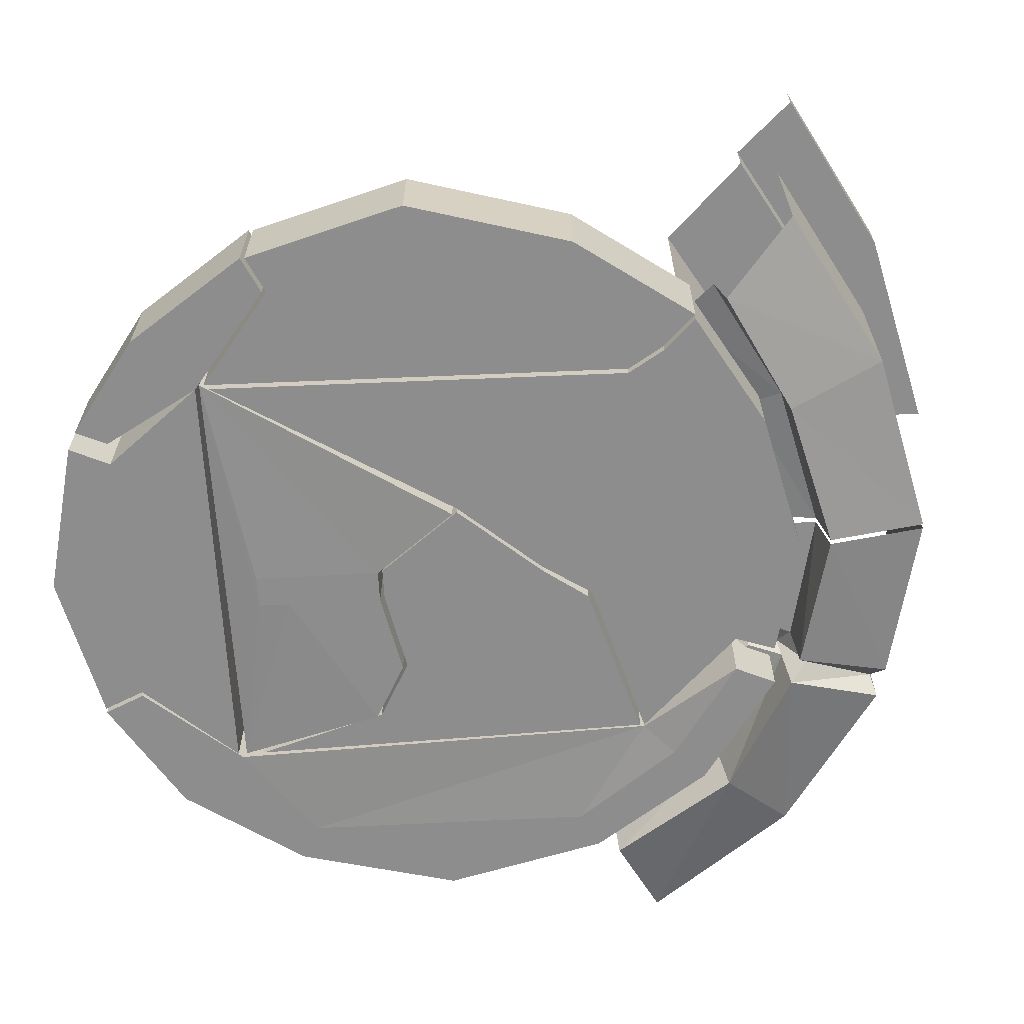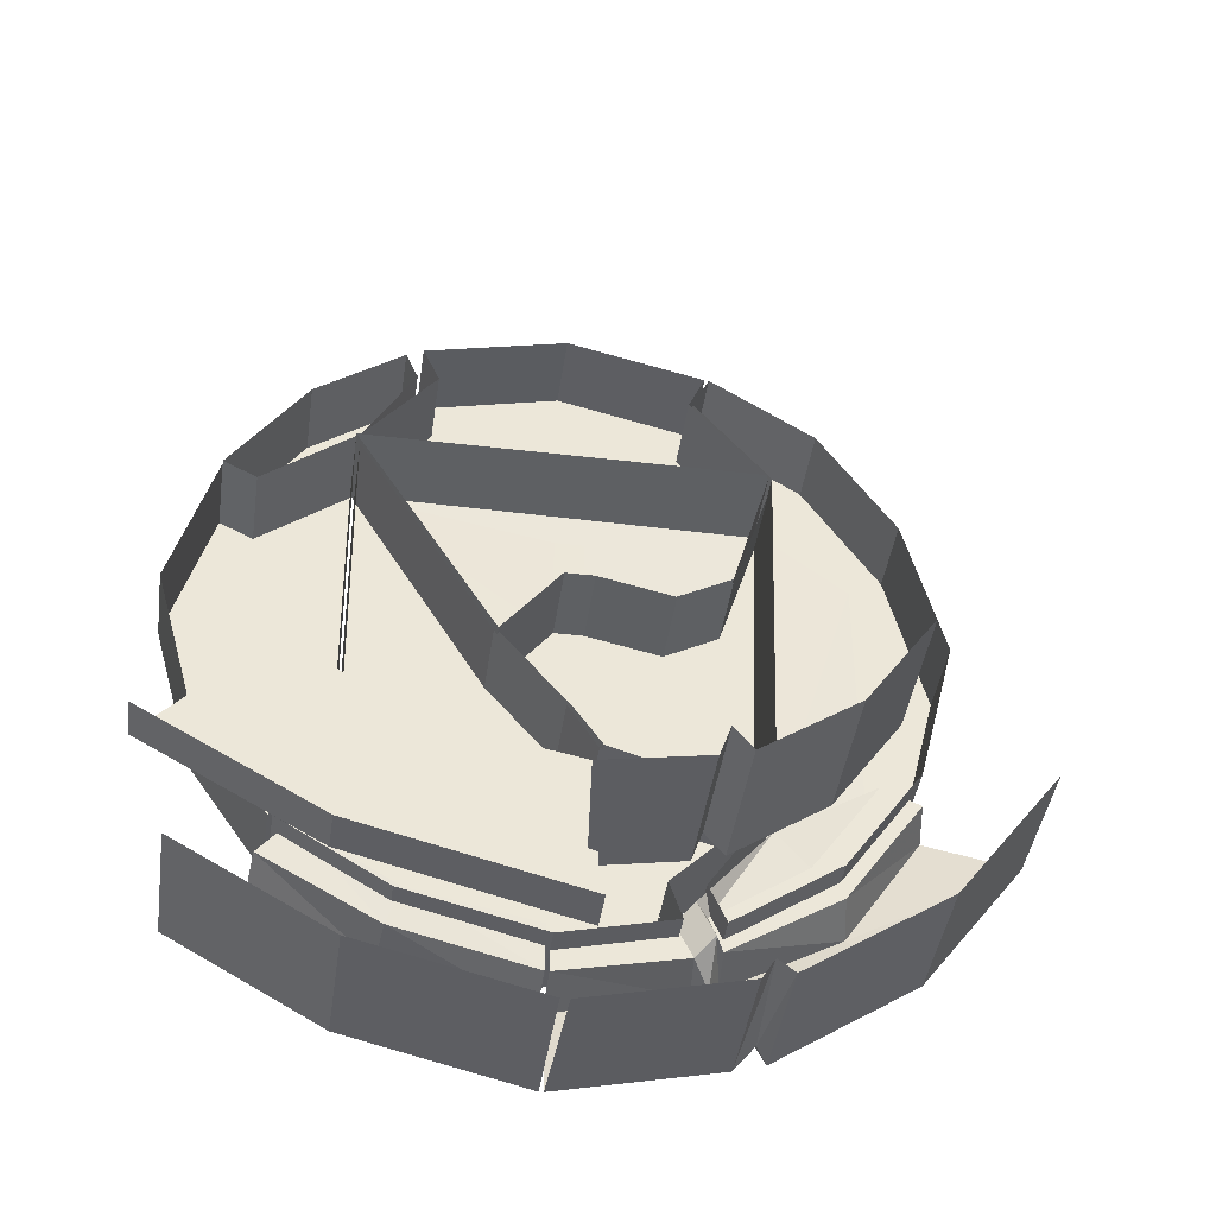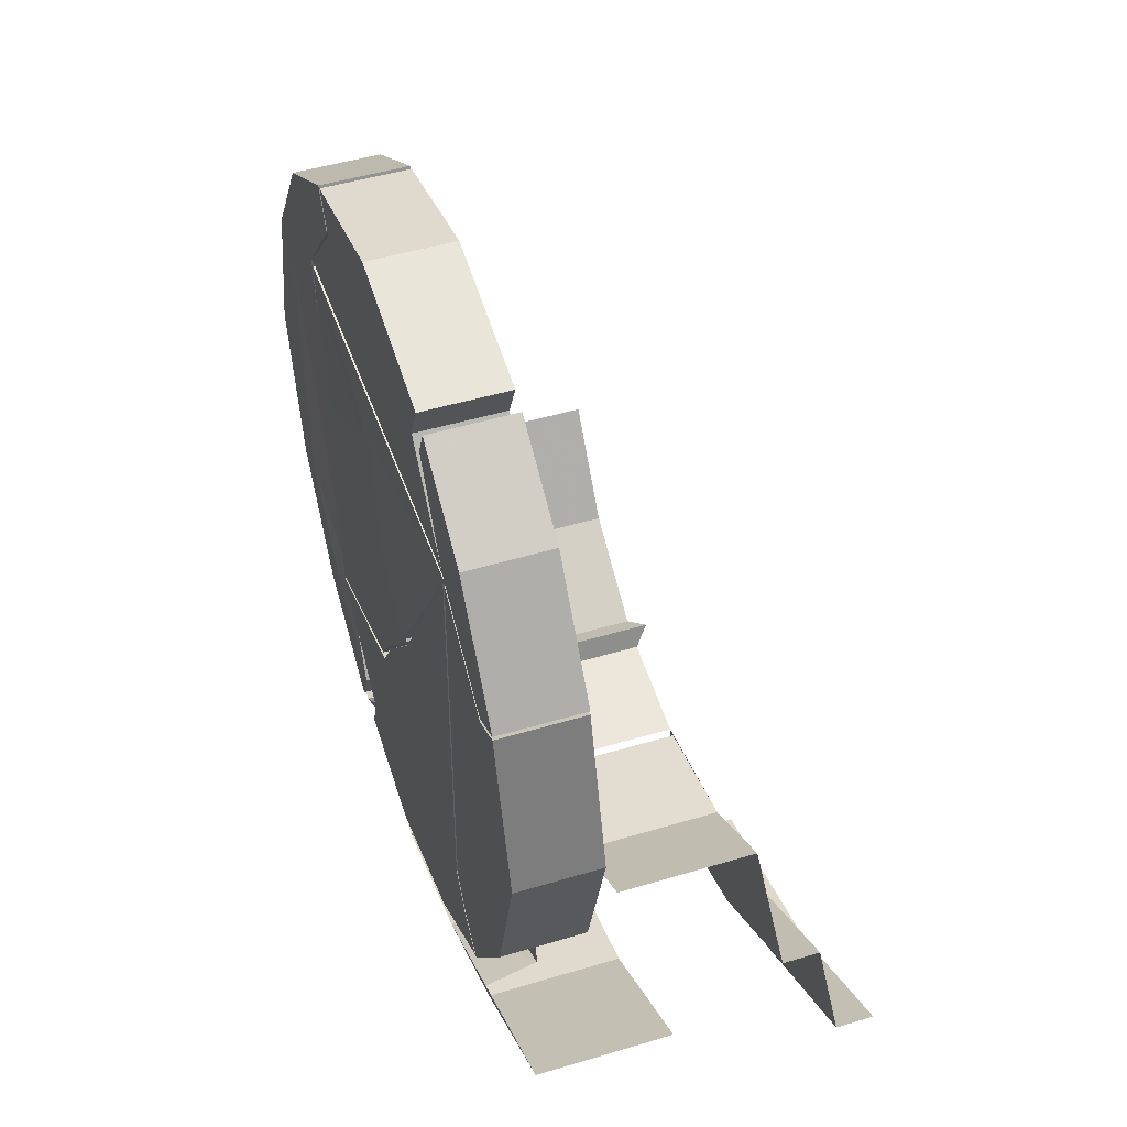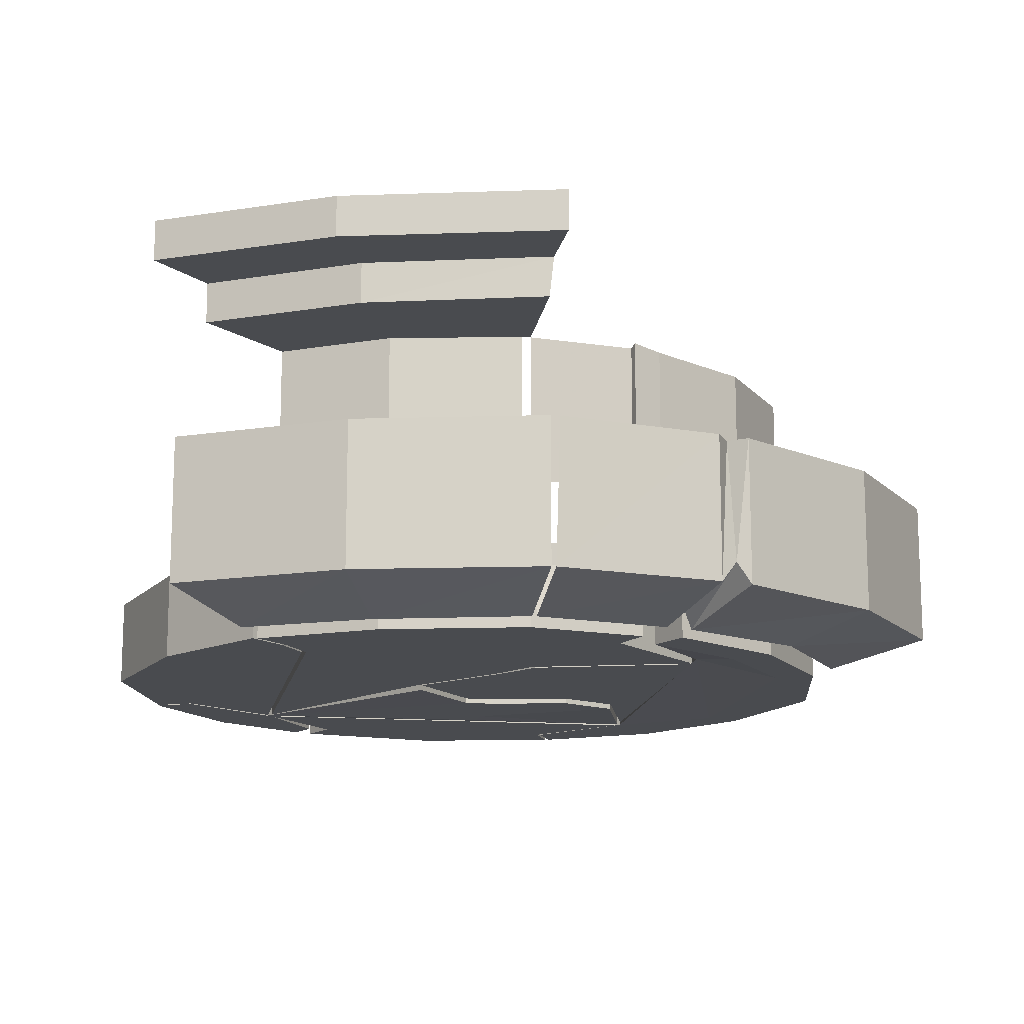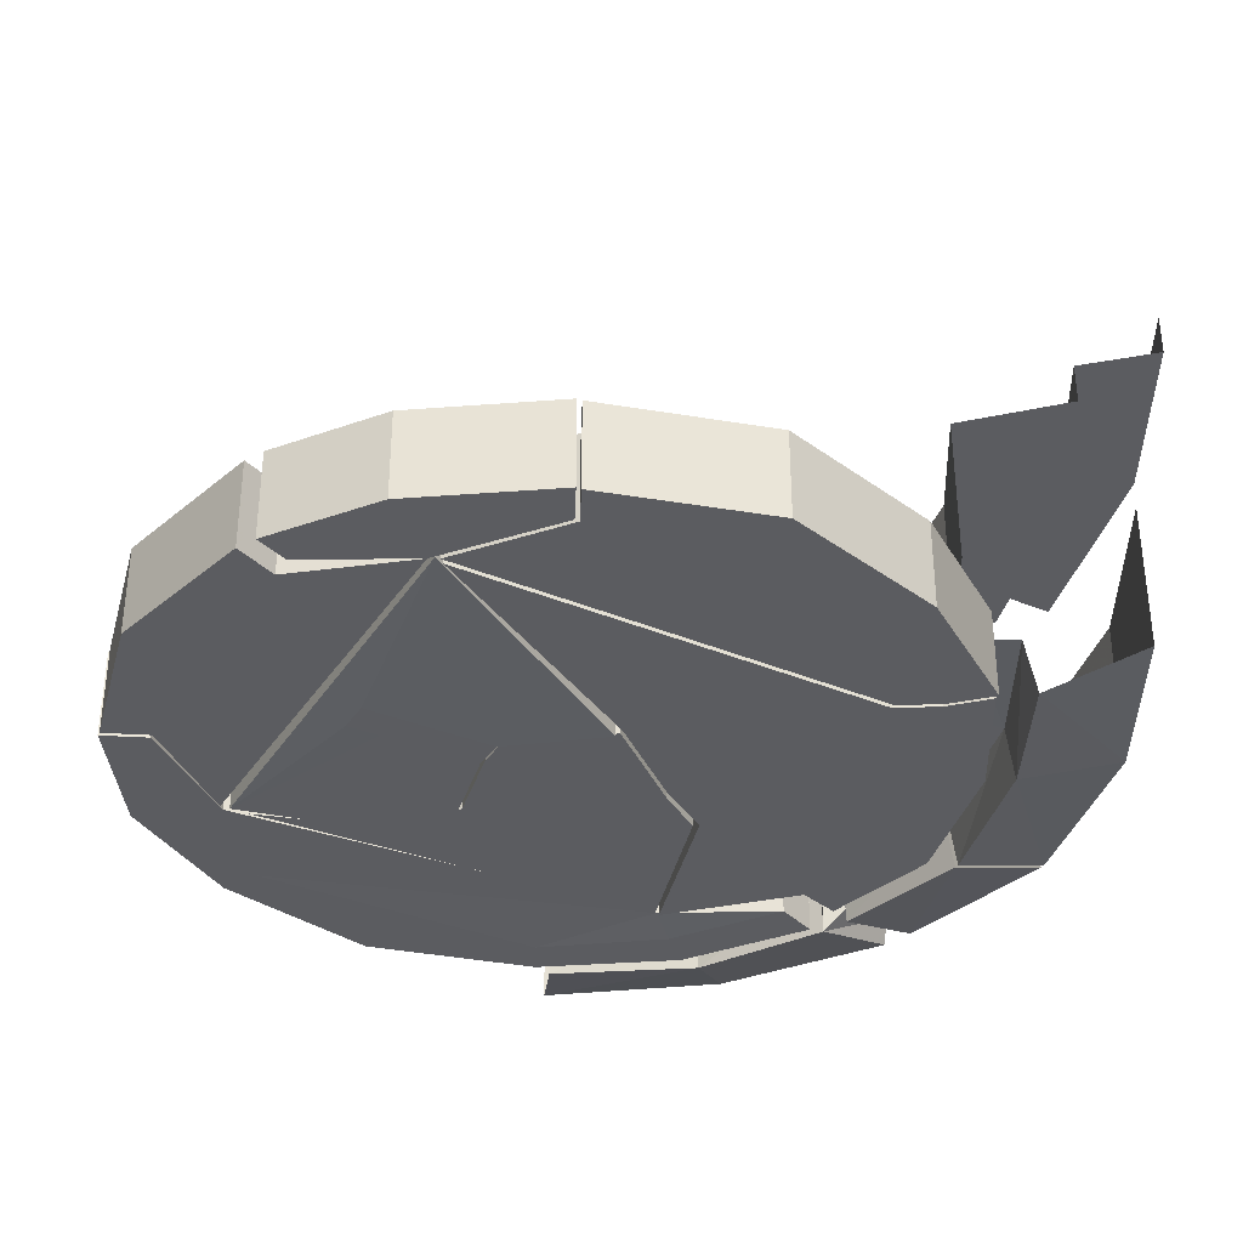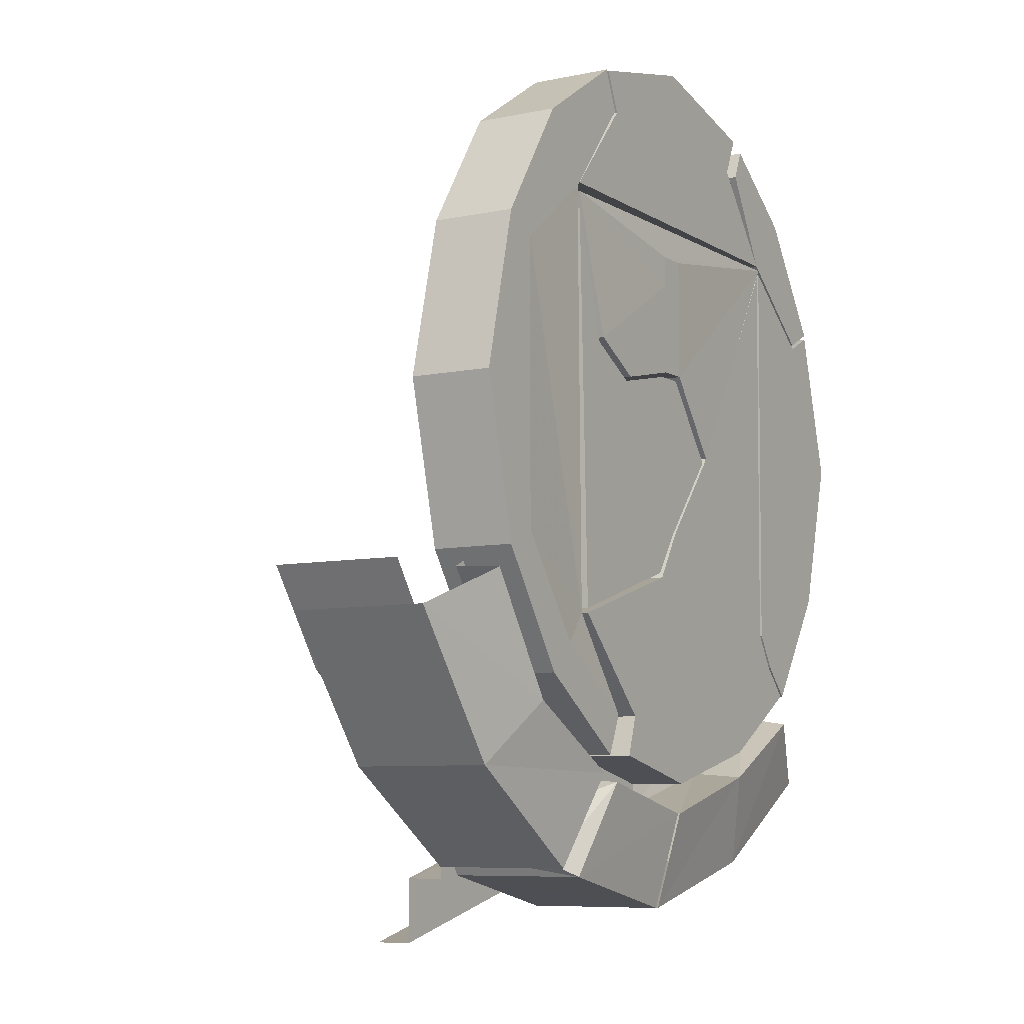
<metadata>
{"format":"obj","ext":"obj","renderer":"f3d","projection":"perspective","resolution":1024,"background":"white","views":[{"elev":-64.6,"azim":93.0,"up":"+Y"},{"elev":-42.4,"azim":171.9,"up":"+Z"},{"elev":47.7,"azim":71.3,"up":"+Z"},{"elev":-13.9,"azim":170.1,"up":"+Y"},{"elev":-34.8,"azim":61.2,"up":"+Y"},{"elev":-7.5,"azim":-59.1,"up":"+Z"}]}
</metadata>
<code>
v -0.1953 -0.6875 0.0625
v -0.05469 -0.6875 0.125
v -0.05469 -0.6875 0.2578
v -0.2969 -0.6875 0.1172
v -0.2969 -0.5312 0.1172
v -0.1953 -0.5312 0.0625
v -0.05469 -0.6875 0.09375
v 0 -0.6875 0.09375
v 0 -0.6875 0.3125
v -0.05469 -0.6875 0.3125
v -0.3672 -0.6797 0.3672
v -0.3672 -0.5234 0.3672
v 0.125 -0.6797 -0.1016
v -0.007812 -0.6797 -0.2031
v 0.007812 -0.6797 -0.2891
v 0.1797 -0.6797 -0.1719
v 0.2891 -0.6797 -0.05469
v 0.1172 -0.6797 -0.05469
v 0.1172 -0.5312 -0.05469
v -0.007812 -0.5312 -0.2031
v -0.0625 -0.6797 -0.2891
v -0.3438 -0.6797 -0.375
v 0.3594 -0.6797 -0.3672
v 0.2031 -0.6797 -0.2109
v 0.3672 -0.6797 0.3594
v 0.3672 -0.5312 0.3594
v 0.007812 -0.6719 -0.7188
v -0.2266 -0.6719 -0.6641
v -0.2812 -0.625 -0.8281
v 0.007812 -0.625 -0.8906
v -0.2812 -0.375 -0.8281
v 0 -0.375 -0.8906
v 0 -0.4141 -0.625
v -0.1875 -0.4141 -0.5938
v -0.1875 -0.1562 -0.5938
v 0 -0.1562 -0.625
v 0.6562 -0.08594 -0.7109
v 0.3672 -0.08594 -0.875
v 0.3672 -0.01562 -0.875
v 0.6562 -0.01562 -0.7109
v -0.4844 -0.6719 -0.5312
v -0.625 -0.6719 -0.3203
v -0.7812 -0.625 -0.3906
v -0.5938 -0.625 -0.6406
v -0.2734 -0.6719 -0.6484
v -0.2656 -0.5781 -0.6406
v -0.4688 -0.5781 -0.5156
v -0.6094 -0.5781 -0.3125
v -0.4141 -0.5781 -0.4609
v -0.5391 -0.5781 -0.2812
v -0.3516 -0.5625 -0.4062
v -0.2422 -0.5781 -0.5781
v -0.2188 -0.5469 -0.5703
v -0.1875 -0.5781 -0.5938
v -0.2188 -0.5781 -0.6562
v 0.007812 -0.5781 -0.625
v 0.007812 -0.5781 -0.7031
v -0.3359 -0.625 -0.8125
v -0.3125 -0.5859 -0.8047
v -0.25 -0.6328 -0.6797
v -0.25 -0.5469 -0.6328
v -0.2031 -0.3906 -0.5547
v -0.2031 -0.1328 -0.5547
v -0.2422 -0.4141 -0.5781
v -0.2422 -0.1562 -0.5781
v -0.3359 -0.375 -0.8125
v -0.3047 -0.375 -0.7891
v -0.1875 -0.6797 -0.09375
v -0.1953 -0.6797 0.05469
v -0.2969 -0.6797 0.1094
v -0.2812 -0.6797 -0.1406
v -0.01562 -0.6797 -0.2031
v 0.1094 -0.6797 -0.05469
v -0.05469 -0.6797 0.08594
v -0.05469 -0.5312 0.08594
v -0.1953 -0.5312 0.05469
v -0.2969 -0.5312 0.1094
v -0.3672 -0.6797 0.3359
v -0.3438 -0.6797 -0.3672
v -0.07031 -0.6797 -0.2812
v -0.07031 -0.5312 -0.2812
v -0.01562 -0.5312 -0.2031
v 0.1094 -0.5312 -0.05469
v 0 -0.6797 0.08594
v 0 -0.5312 0.08594
v 0.2734 -0.6719 -0.6484
v 0.01562 -0.6719 -0.7188
v 0.01562 -0.625 -0.8906
v 0.3359 -0.625 -0.8125
v 0.4844 -0.6719 -0.5391
v 0.4766 -0.5781 -0.5234
v 0.2656 -0.5781 -0.6406
v 0.01562 -0.5781 -0.7031
v 0.2422 -0.5625 -0.5781
v 0.01562 -0.5625 -0.625
v -0.1719 -0.5625 -0.5938
v 0.2422 -0.4141 -0.5781
v 0.01562 -0.4141 -0.625
v 0.01562 -0.1562 -0.625
v 0.2422 -0.1562 -0.5781
v 0.4219 -0.4141 -0.4688
v 0.4219 -0.1562 -0.4688
v 0.3125 -0.1562 -0.7578
v 0.5625 -0.1562 -0.6094
v 0.3125 -0.08594 -0.7578
v 0.5625 -0.08594 -0.6094
v 0.6094 -0.625 -0.6562
v 0.6094 -0.375 -0.6562
v 0.3359 -0.375 -0.8125
v 0.01562 -0.375 -0.8906
v -0.0625 -0.5312 -0.2891
v -0.3438 -0.5312 -0.375
v -0.1719 -0.6797 -0.5469
v 0.2266 -0.6797 -0.5312
v 0.3984 -0.6797 -0.4297
v 0.3984 -0.5312 -0.4297
v 0.3594 -0.5312 -0.3672
v -0.1719 -0.5312 -0.5469
v -0.1953 -0.6797 -0.6172
v 0.007812 -0.6797 -0.5859
v 0.007812 -0.6797 -0.6641
v 0.2578 -0.6797 -0.6016
v 0.4531 -0.6797 -0.4844
v 0.4531 -0.5312 -0.4844
v -0.1953 -0.5312 -0.6172
v 0.007812 -0.5312 -0.6641
v 0.2578 -0.5312 -0.6016
v 0.4062 -0.6797 -0.4297
v 0.3672 -0.6797 -0.3672
v 0.3672 -0.5312 -0.3672
v 0.4062 -0.5312 -0.4297
v 0.4609 -0.6797 -0.4844
v 0.5391 -0.6797 -0.25
v 0.375 -0.6797 0.3672
v 0.375 -0.5312 0.3672
v 0.6797 -0.6797 0
v 0.6016 -0.6797 -0.2812
v 0.6016 -0.5312 -0.2812
v 0.6797 -0.5312 0
v 0.6016 -0.6797 0.2734
v 0.5391 -0.6797 0.2422
v 0.5938 -0.6797 0
v 0.4609 -0.5312 -0.4844
v 0.6016 -0.5312 0.2734
v 0.5391 -0.5312 0.2422
v -0.375 -0.6797 0.375
v -0.3516 -0.6719 -0.375
v -0.3516 -0.5234 -0.375
v -0.375 -0.5312 0.375
v -0.2344 -0.6797 0.5469
v -0.4062 -0.6797 0.4375
v -0.5391 -0.6797 0.25
v -0.5391 -0.6797 -0.25
v -0.4062 -0.6797 -0.4297
v -0.2344 -0.6797 -0.5469
v -0.2344 -0.5312 -0.5469
v -0.2344 -0.5312 0.5469
v -0.2656 -0.6797 0.6172
v -0.4609 -0.6797 0.4922
v -0.6016 -0.6797 0.2812
v -0.5859 -0.6797 0
v -0.6719 -0.6797 0
v -0.6016 -0.6797 -0.2812
v -0.4609 -0.6797 -0.4844
v -0.2656 -0.6797 -0.6172
v -0.2656 -0.5312 -0.6172
v -0.6016 -0.5312 0.2812
v -0.6719 -0.5312 0
v -0.6016 -0.5312 -0.2812
v -0.4609 -0.5312 -0.4844
v -0.2656 -0.5312 0.6172
v -0.4609 -0.5312 0.4922
v -0.3672 -0.5312 0.3359
v -0.3438 -0.5312 -0.3672
v -0.05469 -0.5312 0.09375
v 0 -0.5312 0.09375
v 0.1094 -0.6875 -0.04688
v 0.375 -0.6797 0.375
v 0.375 -0.5234 0.375
v 0.1094 -0.5312 -0.04688
v 0.2969 -0.6797 0.6016
v 0.4609 -0.6797 0.4844
v 0.4609 -0.5312 0.4844
v 0.2969 -0.5312 0.6016
v 0.2734 -0.6797 0.5469
v 0.4062 -0.6797 0.4297
v 0.6016 -0.6797 0.2812
v 0.6016 -0.5312 0.2812
v 0.2734 -0.5312 0.5469
v 0.3672 -0.6797 0.3828
v 0.5391 -0.6797 0.25
v 0.5391 -0.5312 0.25
v -0.3672 -0.6797 0.3828
v -0.3672 -0.5312 0.3828
v 0.3672 -0.5312 0.3828
v 0.2344 -0.6797 0.5469
v -0.2266 -0.6797 0.5469
v -0.2266 -0.5312 0.5469
v 0.2344 -0.5312 0.5469
v 0.2656 -0.6797 0.6172
v 0 -0.6797 0.6016
v 0 -0.6797 0.6797
v -0.2578 -0.6797 0.6172
v -0.2578 -0.5312 0.6172
v 0.2656 -0.5312 0.6172
v 0 -0.5312 0.6797
v 0 -0.08594 -0.9688
v 0 -0.01562 -0.9688
v 0.007812 -0.1562 -0.8438
v 0 -0.08594 -0.8438
v -0.7812 -0.375 -0.3906
v -0.5938 -0.375 -0.6406
v 0.4219 -0.5625 -0.4688
v -0.4141 -0.4141 -0.4609
v -0.5391 -0.4141 -0.2812
v -0.5391 -0.1562 -0.2812
v -0.4141 -0.1562 -0.4609
v 0.3828 -0.5625 -0.4062
f 1 2 3
f 1 3 4
f 1 4 5
f 1 5 6
f 1 6 7
f 2 7 8
f 2 8 3
f 3 8 9
f 3 9 10
f 4 11 12
f 4 12 5
f 13 14 15
f 13 15 16
f 13 16 17
f 13 17 18
f 14 18 19
f 14 19 20
f 14 20 21
f 14 21 15
f 16 24 17
f 18 25 26
f 18 26 19
f 27 28 29
f 27 29 30
f 30 29 31
f 30 31 32
f 33 34 35
f 33 35 36
f 37 38 39
f 37 39 40
f 41 42 43
f 41 43 44
f 41 44 45
f 48 47 49
f 48 49 50
f 51 52 53
f 51 53 54
f 54 53 55
f 54 55 56
f 56 55 57
f 45 44 58
f 45 58 59
f 45 59 60
f 45 60 61
f 45 61 46
f 46 61 52
f 46 52 47
f 47 52 49
f 62 63 35
f 62 35 34
f 64 65 63
f 64 63 62
f 59 58 66
f 59 66 67
f 59 67 29
f 59 29 28
f 59 28 60
f 60 28 55
f 60 55 61
f 61 55 53
f 61 53 52
f 67 31 29
f 68 69 70
f 68 70 71
f 68 71 72
f 69 74 75
f 69 75 76
f 69 76 70
f 70 76 77
f 70 77 78
f 71 80 72
f 72 80 81
f 72 81 82
f 72 82 73
f 73 82 83
f 73 83 84
f 74 84 85
f 74 85 75
f 86 87 88
f 86 88 89
f 86 89 90
f 93 92 94
f 93 94 95
f 97 98 99
f 97 99 100
f 104 103 105
f 104 105 106
f 89 107 90
f 107 89 108
f 108 89 109
f 109 89 110
f 110 89 88
f 21 20 111
f 21 111 22
f 22 111 112
f 22 112 113
f 23 115 116
f 23 116 117
f 23 117 25
f 25 117 26
f 113 112 118
f 113 118 119
f 113 119 120
f 114 120 121
f 114 121 122
f 114 122 115
f 115 122 123
f 115 123 124
f 115 124 116
f 119 118 125
f 119 125 121
f 119 121 120
f 121 125 126
f 121 126 122
f 122 126 127
f 122 127 123
f 123 127 124
f 128 129 130
f 128 130 131
f 128 131 132
f 128 132 133
f 129 133 134
f 129 134 135
f 129 135 130
f 136 137 138
f 136 138 139
f 136 139 140
f 136 140 141
f 136 141 142
f 136 142 137
f 137 142 133
f 137 133 132
f 137 132 143
f 137 143 138
f 140 139 144
f 140 144 141
f 141 144 145
f 141 145 134
f 141 134 133
f 132 131 143
f 134 145 135
f 146 147 148
f 146 148 149
f 146 149 150
f 146 152 147
f 147 152 153
f 147 155 156
f 147 156 148
f 150 149 157
f 150 157 158
f 150 158 151
f 151 158 159
f 151 159 152
f 152 159 160
f 152 160 161
f 153 161 162
f 153 162 163
f 153 163 154
f 154 163 164
f 154 164 155
f 155 164 165
f 155 165 166
f 155 166 156
f 162 160 167
f 162 167 168
f 162 168 163
f 163 168 169
f 163 169 164
f 164 169 170
f 164 170 165
f 165 170 166
f 158 157 171
f 158 171 159
f 159 171 172
f 159 172 160
f 160 172 167
f 84 83 85
f 78 77 173
f 78 173 79
f 79 173 174
f 79 174 80
f 80 174 81
f 8 7 175
f 8 175 176
f 8 176 177
f 11 178 179
f 11 179 12
f 7 6 175
f 177 176 180
f 177 180 178
f 178 180 179
f 181 182 183
f 181 183 184
f 181 184 185
f 181 185 182
f 182 185 186
f 182 186 187
f 182 187 188
f 182 188 183
f 185 184 189
f 185 189 190
f 186 191 187
f 187 191 192
f 187 192 188
f 190 193 194
f 190 194 195
f 190 195 196
f 193 197 198
f 193 198 194
f 196 195 199
f 196 199 200
f 196 200 201
f 197 201 202
f 197 202 203
f 197 203 204
f 197 204 198
f 191 190 195
f 191 195 192
f 200 199 205
f 200 205 202
f 200 202 201
f 202 205 206
f 202 206 203
f 203 206 204
f 190 189 195
f 161 160 162
f 44 43 211
f 44 211 212
f 44 212 58
f 58 212 66
f 213 94 92
f 213 92 91
f 1 7 2
f 3 11 4
f 13 18 14
f 15 23 24
f 15 24 16
f 17 24 23
f 68 72 73
f 70 78 79
f 70 79 71
f 71 79 80
f 106 105 38
f 106 38 37
f 8 177 178
f 8 178 9
f 9 178 10
f 10 178 11
f 38 207 208
f 38 208 39
f 3 10 11
f 15 21 22
f 15 22 23
f 17 23 25
f 17 25 18
f 68 73 74
f 68 74 69
f 73 84 74
f 100 36 209
f 100 209 103
f 41 45 46
f 41 46 47
f 41 47 42
f 42 47 48
f 57 55 28
f 57 28 27
f 86 90 91
f 86 91 92
f 86 92 87
f 87 92 93
f 97 100 101
f 101 100 102
f 22 113 23
f 23 113 114
f 190 196 193
f 193 196 197
f 103 209 210
f 103 210 105
f 214 215 216
f 214 216 217
f 214 217 64
f 214 64 65
f 214 65 217
f 217 65 64
f 50 49 51
f 51 49 52
f 95 94 96
f 102 100 103
f 102 103 104
f 23 114 115
f 113 120 114
f 128 133 129
f 141 133 142
f 146 150 151
f 146 151 152
f 147 153 154
f 147 154 155
f 152 161 153
f 185 190 186
f 186 190 191
f 196 201 197
f 105 210 207
f 105 207 38
f 218 94 213

</code>
